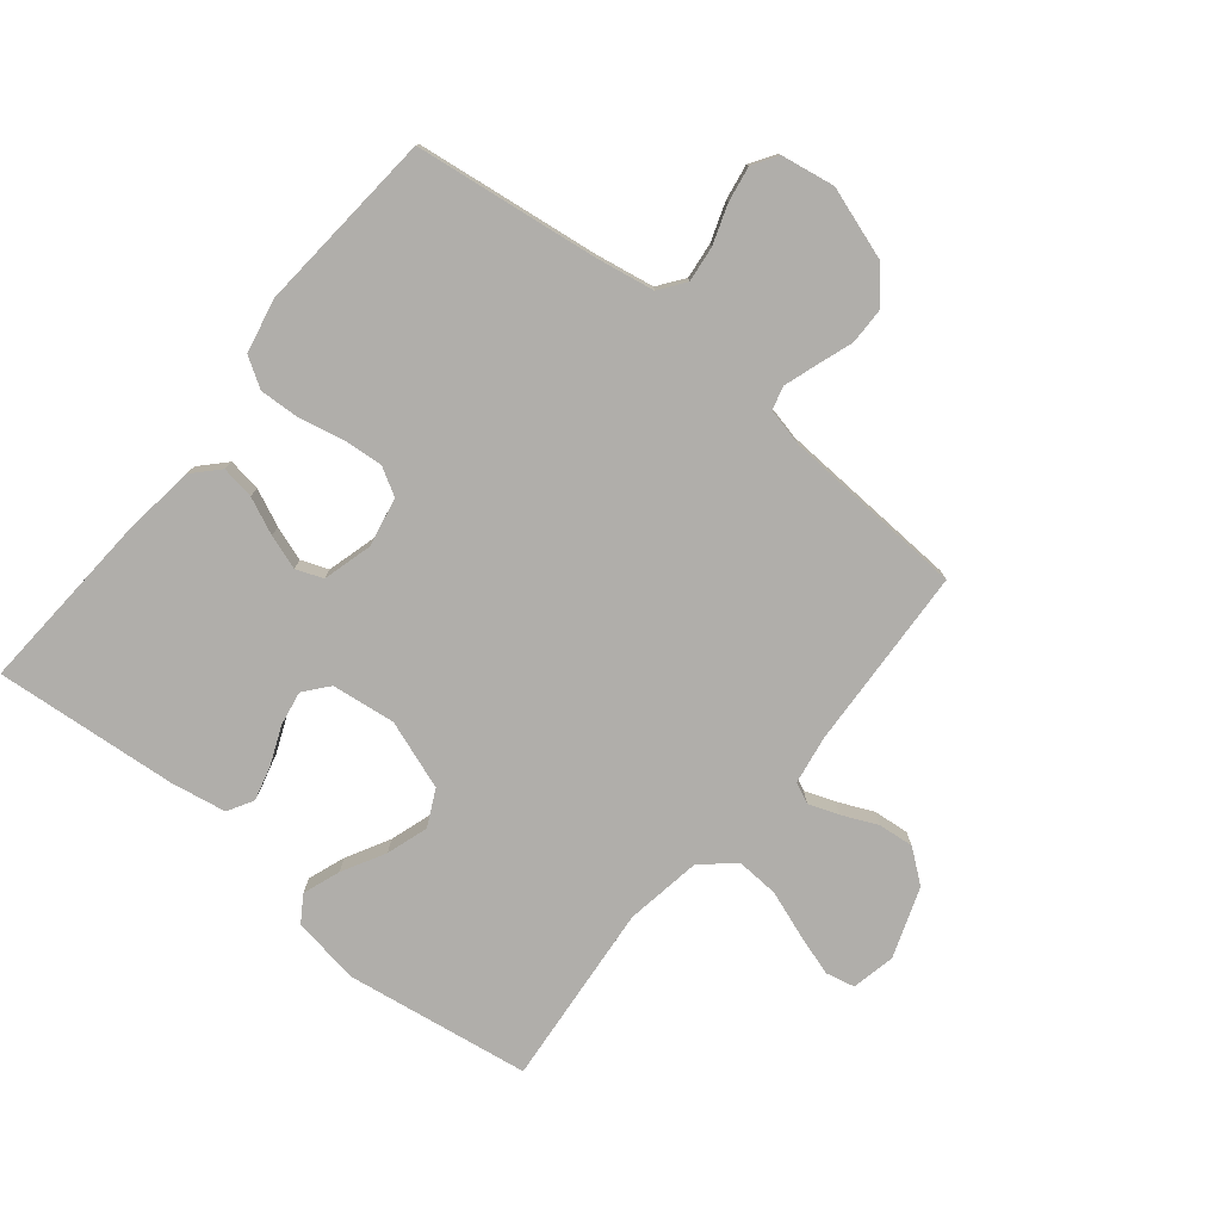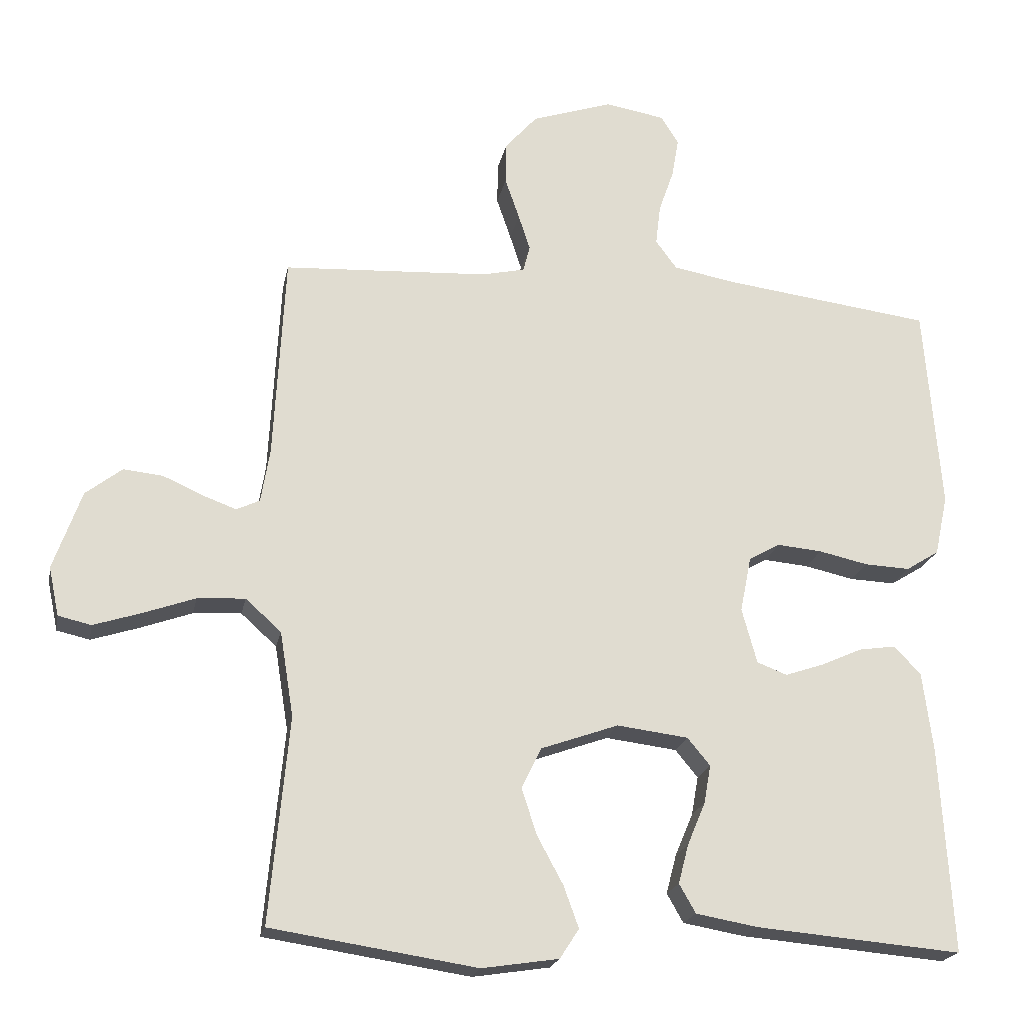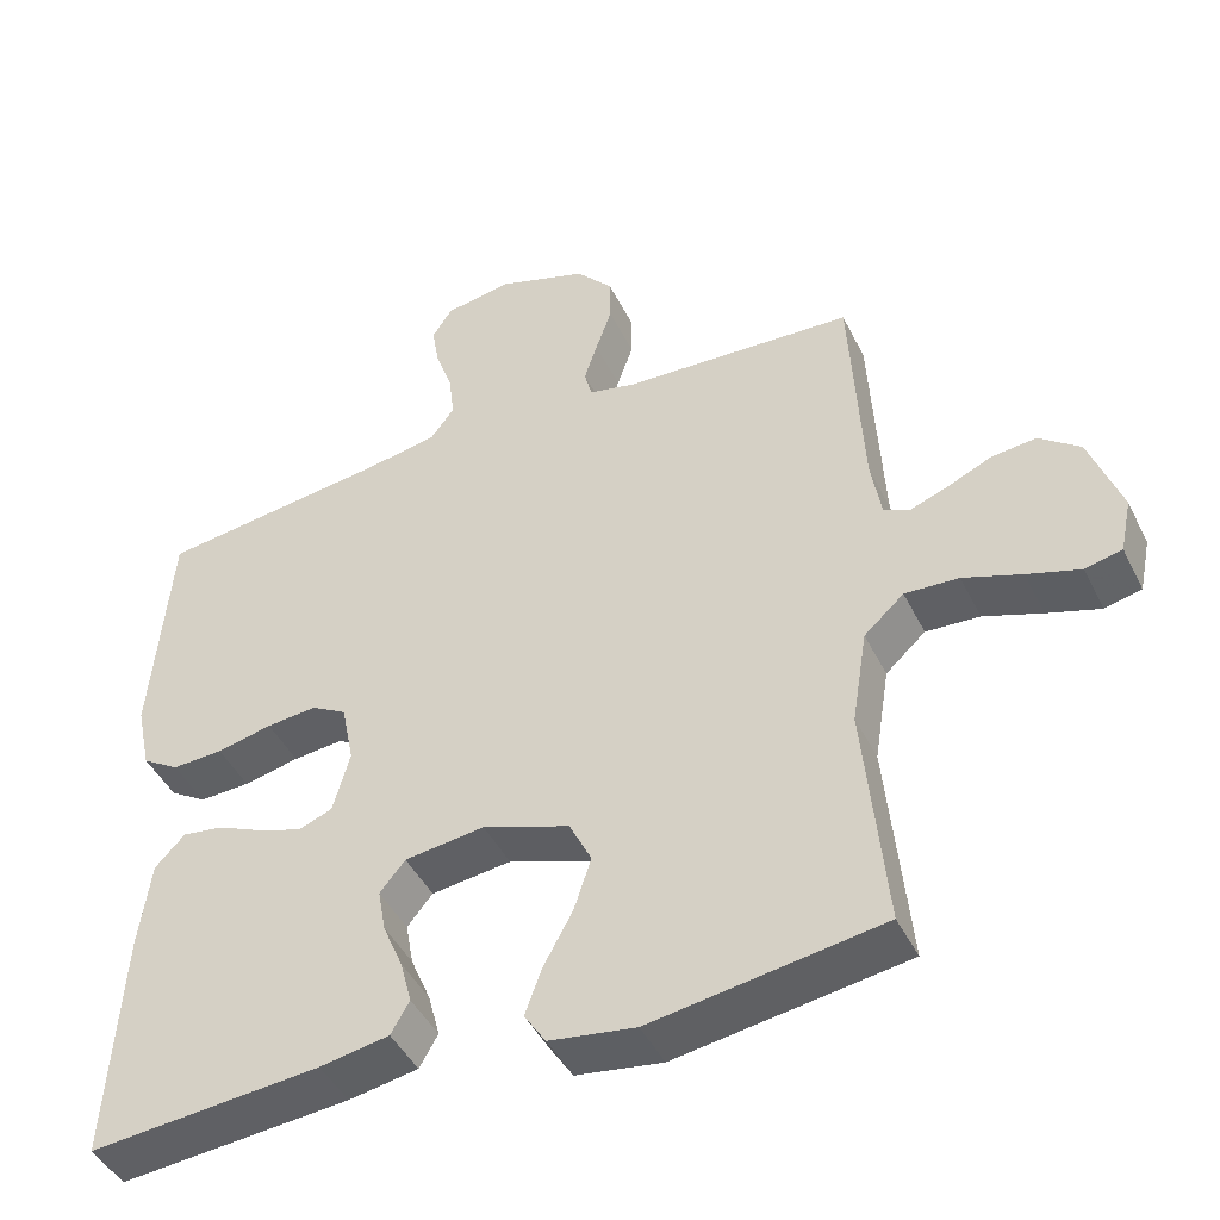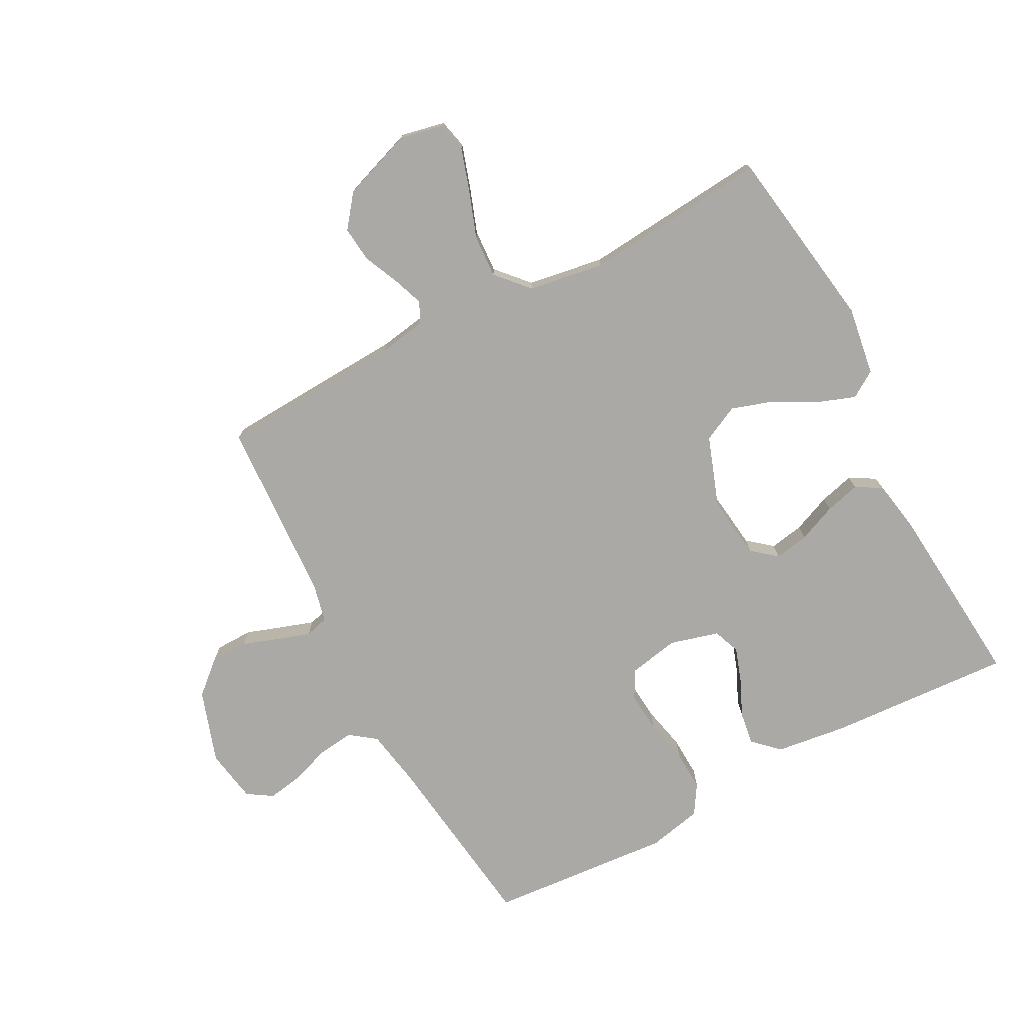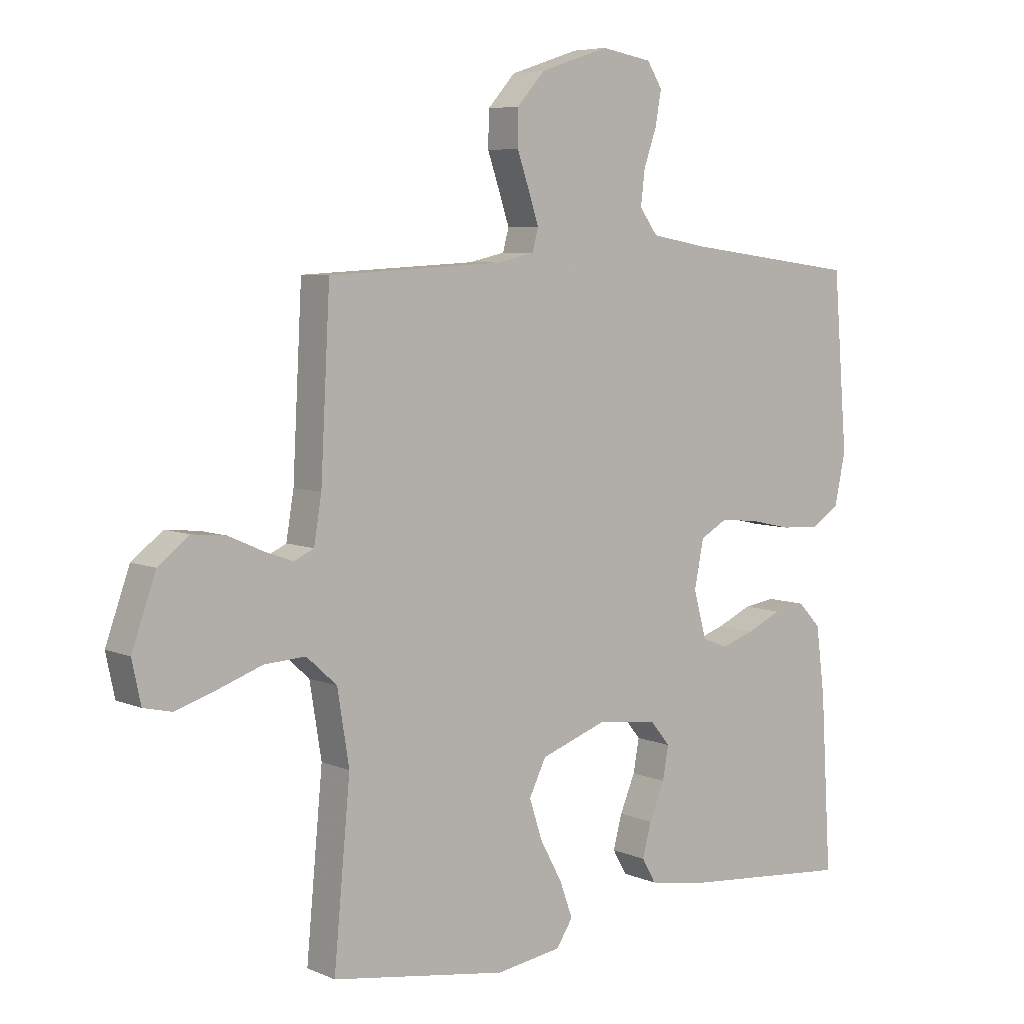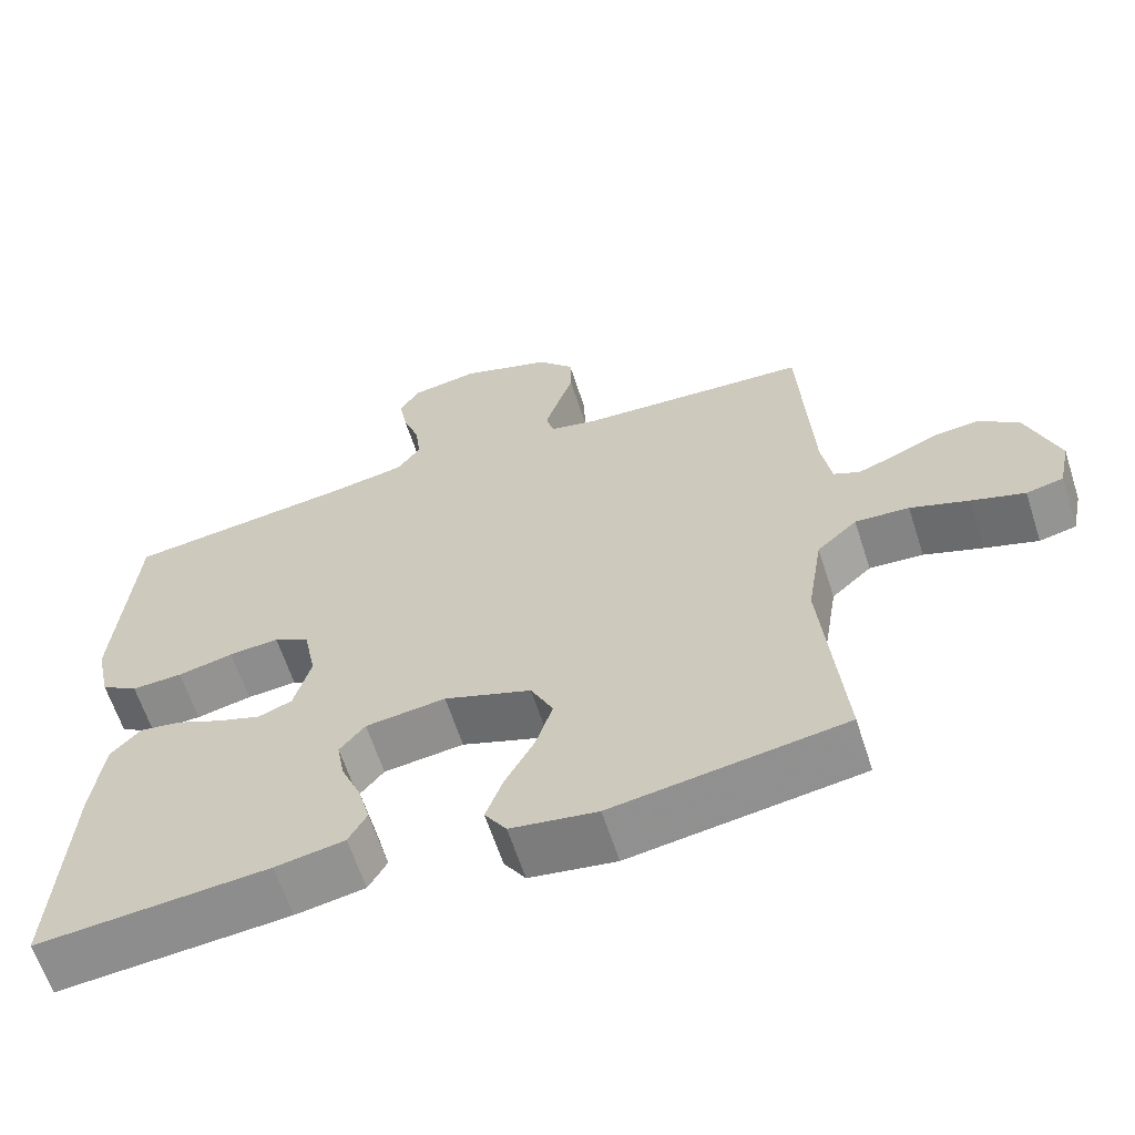
<metadata>
{"format":"obj","ext":"obj","renderer":"f3d","projection":"perspective","resolution":1024,"background":"white","views":[{"elev":-77.8,"azim":-39.2,"up":"+Y"},{"elev":-20.4,"azim":169.0,"up":"+Z"},{"elev":-45.0,"azim":25.2,"up":"+Z"},{"elev":-75.6,"azim":117.9,"up":"+Y"},{"elev":6.2,"azim":141.5,"up":"+Z"},{"elev":-62.7,"azim":17.9,"up":"+Z"}]}
</metadata>
<code>
v -0.5 0.07 0.5
v -0.2 0.07 0.539
v -0.105 0.07 0.556
v -0.074 0.07 0.598
v -0.081 0.07 0.657
v -0.103 0.07 0.72
v -0.113 0.07 0.778
v -0.087 0.07 0.819
v 0 0.07 0.834
v 0.118 0.07 0.795
v 0.165 0.07 0.742
v 0.166 0.07 0.681
v 0.145 0.07 0.62
v 0.128 0.07 0.568
v 0.138 0.07 0.53
v 0.2 0.07 0.516
v 0.5 0.07 0.5
v 0.516 0.07 0.2
v 0.529 0.07 0.122
v 0.563 0.07 0.106
v 0.612 0.07 0.124
v 0.67 0.07 0.15
v 0.728 0.07 0.156
v 0.781 0.07 0.115
v 0.822 0.07 0
v 0.807 0.07 -0.071
v 0.759 0.07 -0.082
v 0.69 0.07 -0.06
v 0.614 0.07 -0.033
v 0.544 0.07 -0.029
v 0.492 0.07 -0.076
v 0.472 0.07 -0.2
v 0.5 0.07 -0.5
v 0.2 0.07 -0.546
v 0.088 0.07 -0.529
v 0.06 0.07 -0.486
v 0.082 0.07 -0.425
v 0.12 0.07 -0.355
v 0.142 0.07 -0.287
v 0.113 0.07 -0.228
v 0 0.07 -0.188
v -0.104 0.07 -0.201
v -0.137 0.07 -0.241
v -0.127 0.07 -0.297
v -0.101 0.07 -0.359
v -0.086 0.07 -0.416
v -0.11 0.07 -0.458
v -0.2 0.07 -0.474
v -0.5 0.07 -0.5
v -0.482 0.07 -0.2
v -0.467 0.07 -0.084
v -0.428 0.07 -0.043
v -0.374 0.07 -0.051
v -0.314 0.07 -0.078
v -0.258 0.07 -0.097
v -0.214 0.07 -0.08
v -0.192 0.07 0
v -0.208 0.07 0.081
v -0.254 0.07 0.107
v -0.319 0.07 0.101
v -0.391 0.07 0.085
v -0.457 0.07 0.082
v -0.505 0.07 0.112
v -0.524 0.07 0.2
v -0.5 0 0.5
v -0.2 0 0.539
v -0.105 0 0.556
v -0.074 0 0.598
v -0.081 0 0.657
v -0.103 0 0.72
v -0.113 0 0.778
v -0.087 0 0.819
v 0 0 0.834
v 0.118 0 0.795
v 0.165 0 0.742
v 0.166 0 0.681
v 0.145 0 0.62
v 0.128 0 0.568
v 0.138 0 0.53
v 0.2 0 0.516
v 0.5 0 0.5
v 0.516 0 0.2
v 0.529 0 0.122
v 0.563 0 0.106
v 0.612 0 0.124
v 0.67 0 0.15
v 0.728 0 0.156
v 0.781 0 0.115
v 0.822 0 0
v 0.807 0 -0.071
v 0.759 0 -0.082
v 0.69 0 -0.06
v 0.614 0 -0.033
v 0.544 0 -0.029
v 0.492 0 -0.076
v 0.472 0 -0.2
v 0.5 0 -0.5
v 0.2 0 -0.546
v 0.088 0 -0.529
v 0.06 0 -0.486
v 0.082 0 -0.425
v 0.12 0 -0.355
v 0.142 0 -0.287
v 0.113 0 -0.228
v 0 0 -0.188
v -0.104 0 -0.201
v -0.137 0 -0.241
v -0.127 0 -0.297
v -0.101 0 -0.359
v -0.086 0 -0.416
v -0.11 0 -0.458
v -0.2 0 -0.474
v -0.5 0 -0.5
v -0.482 0 -0.2
v -0.467 0 -0.084
v -0.428 0 -0.043
v -0.374 0 -0.051
v -0.314 0 -0.078
v -0.258 0 -0.097
v -0.214 0 -0.08
v -0.192 0 0
v -0.208 0 0.081
v -0.254 0 0.107
v -0.319 0 0.101
v -0.391 0 0.085
v -0.457 0 0.082
v -0.505 0 0.112
v -0.524 0 0.2
f 63 64 1 2
f 60 61 62 63
f 59 60 63 2
f 58 59 2 3
f 57 58 3 4
f 51 52 53 54
f 51 54 55
f 50 51 55
f 49 50 55 56
f 47 48 49 56
f 44 45 46 47
f 43 44 47 56
f 35 36 37 38
f 35 38 39
f 32 33 34 35
f 31 32 35 39
f 30 31 39 40
f 26 27 28 29
f 24 25 26 29
f 24 29 30
f 21 22 23 24
f 20 21 24 30
f 19 20 30 40
f 16 17 18
f 15 16 18 19
f 10 11 12 13
f 10 13 14
f 9 10 14
f 8 9 14 15
f 5 6 7 8
f 4 5 8 15
f 42 43 56 57
f 41 42 57 4
f 19 40 41
f 4 15 19 41
f 66 65 128 127
f 127 126 125 124
f 66 127 124 123
f 67 66 123 122
f 68 67 122 121
f 118 117 116 115
f 119 118 115
f 119 115 114
f 120 119 114 113
f 120 113 112 111
f 111 110 109 108
f 120 111 108 107
f 102 101 100 99
f 103 102 99
f 99 98 97 96
f 103 99 96 95
f 104 103 95 94
f 93 92 91 90
f 93 90 89 88
f 94 93 88
f 88 87 86 85
f 94 88 85 84
f 104 94 84 83
f 82 81 80
f 83 82 80 79
f 77 76 75 74
f 78 77 74
f 78 74 73
f 79 78 73 72
f 72 71 70 69
f 79 72 69 68
f 121 120 107 106
f 68 121 106 105
f 105 104 83
f 105 83 79 68
f 1 65 66 2
f 2 66 67 3
f 3 67 68 4
f 4 68 69 5
f 5 69 70 6
f 6 70 71 7
f 7 71 72 8
f 8 72 73 9
f 9 73 74 10
f 10 74 75 11
f 11 75 76 12
f 12 76 77 13
f 13 77 78 14
f 14 78 79 15
f 15 79 80 16
f 16 80 81 17
f 17 81 82 18
f 18 82 83 19
f 19 83 84 20
f 20 84 85 21
f 21 85 86 22
f 22 86 87 23
f 23 87 88 24
f 24 88 89 25
f 25 89 90 26
f 26 90 91 27
f 27 91 92 28
f 28 92 93 29
f 29 93 94 30
f 30 94 95 31
f 31 95 96 32
f 32 96 97 33
f 33 97 98 34
f 34 98 99 35
f 35 99 100 36
f 36 100 101 37
f 37 101 102 38
f 38 102 103 39
f 39 103 104 40
f 40 104 105 41
f 41 105 106 42
f 42 106 107 43
f 43 107 108 44
f 44 108 109 45
f 45 109 110 46
f 46 110 111 47
f 47 111 112 48
f 48 112 113 49
f 49 113 114 50
f 50 114 115 51
f 51 115 116 52
f 52 116 117 53
f 53 117 118 54
f 54 118 119 55
f 55 119 120 56
f 56 120 121 57
f 57 121 122 58
f 58 122 123 59
f 59 123 124 60
f 60 124 125 61
f 61 125 126 62
f 62 126 127 63
f 63 127 128 64
f 64 128 65 1

</code>
